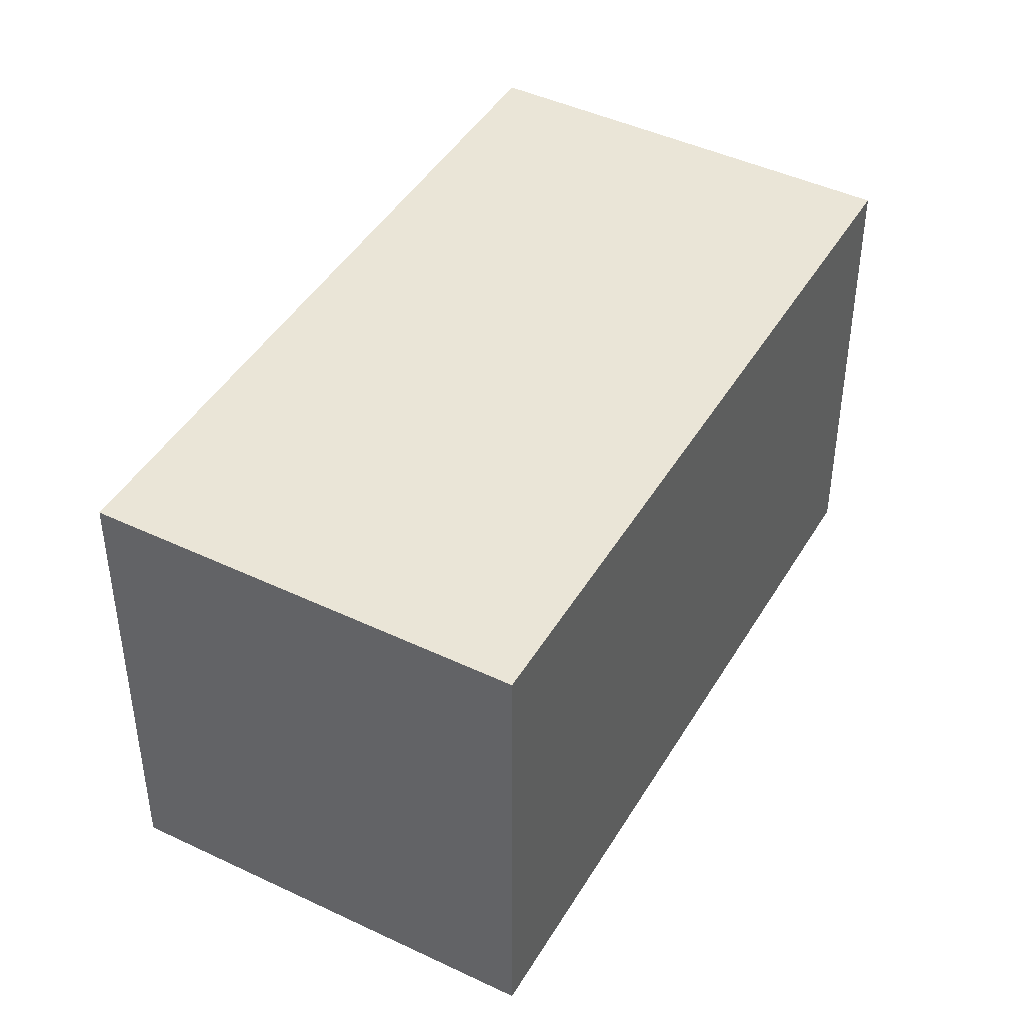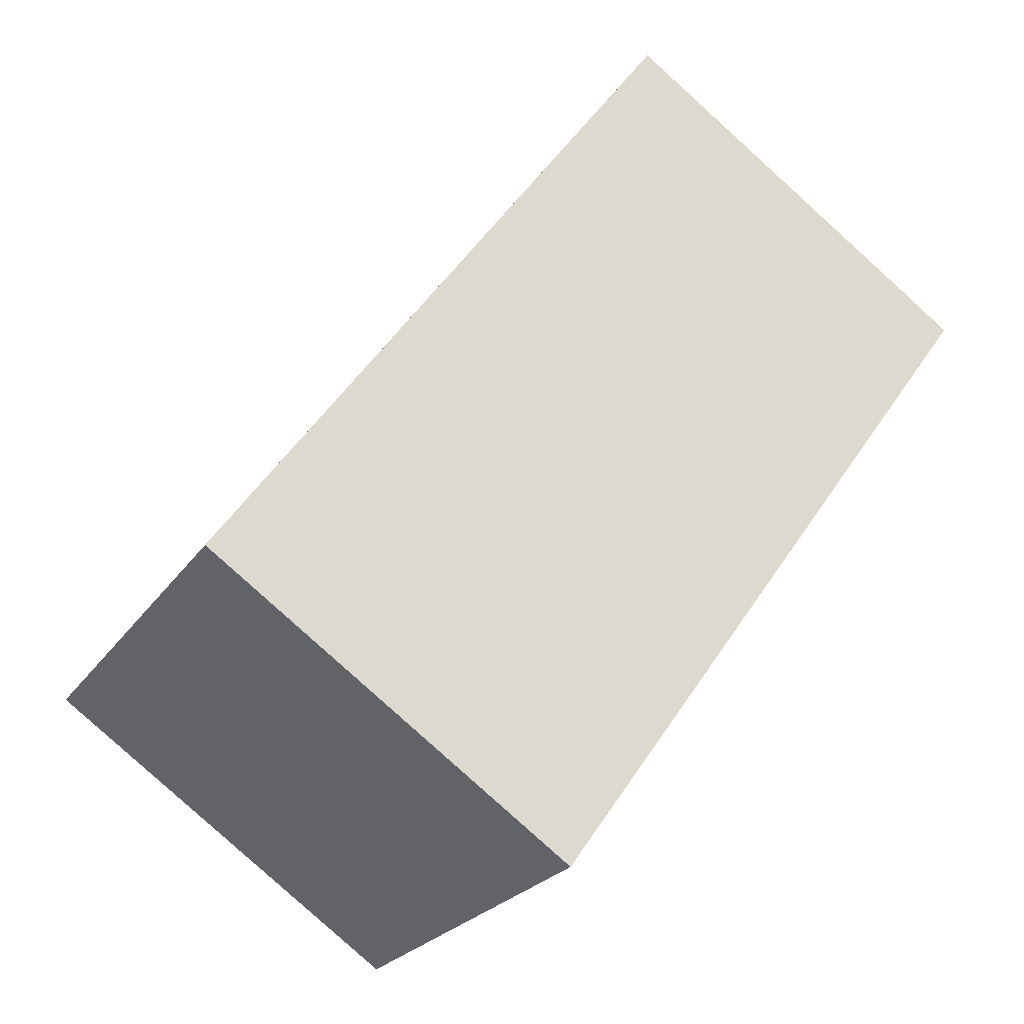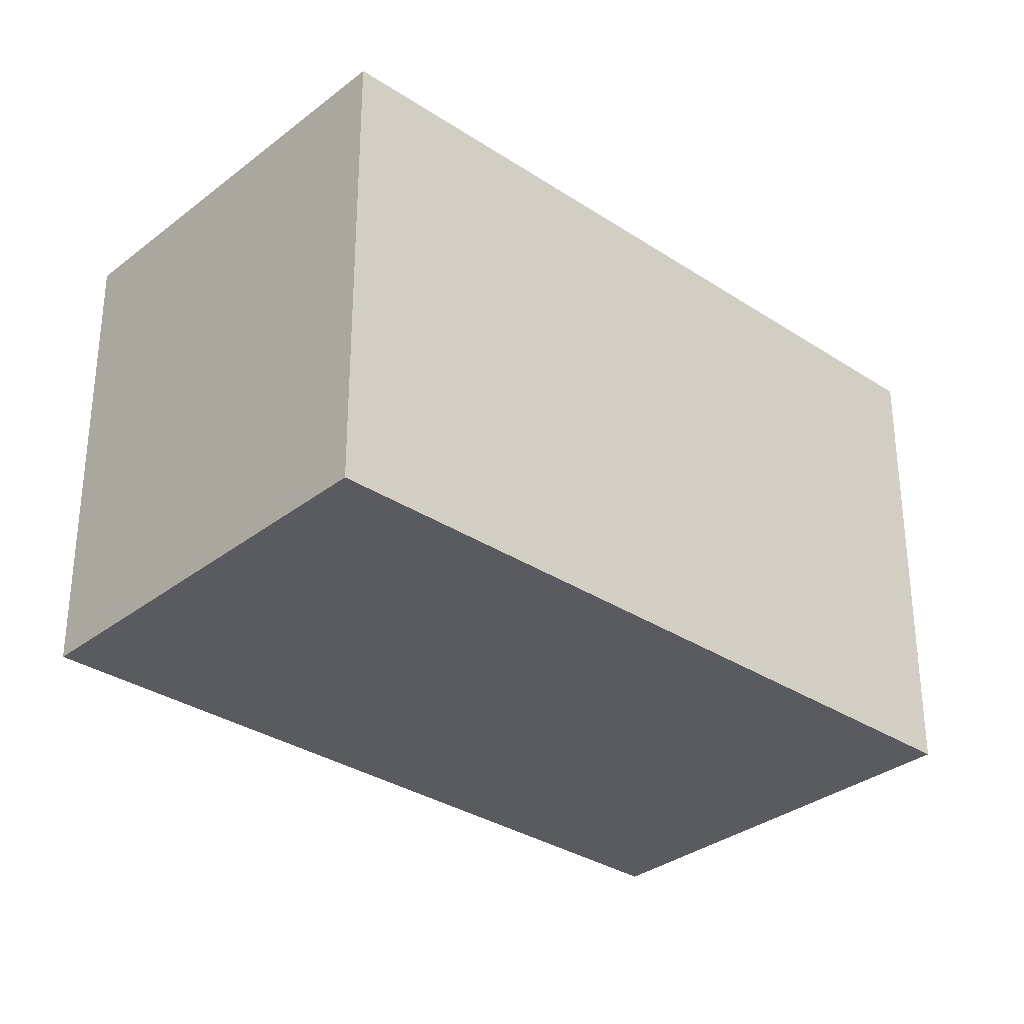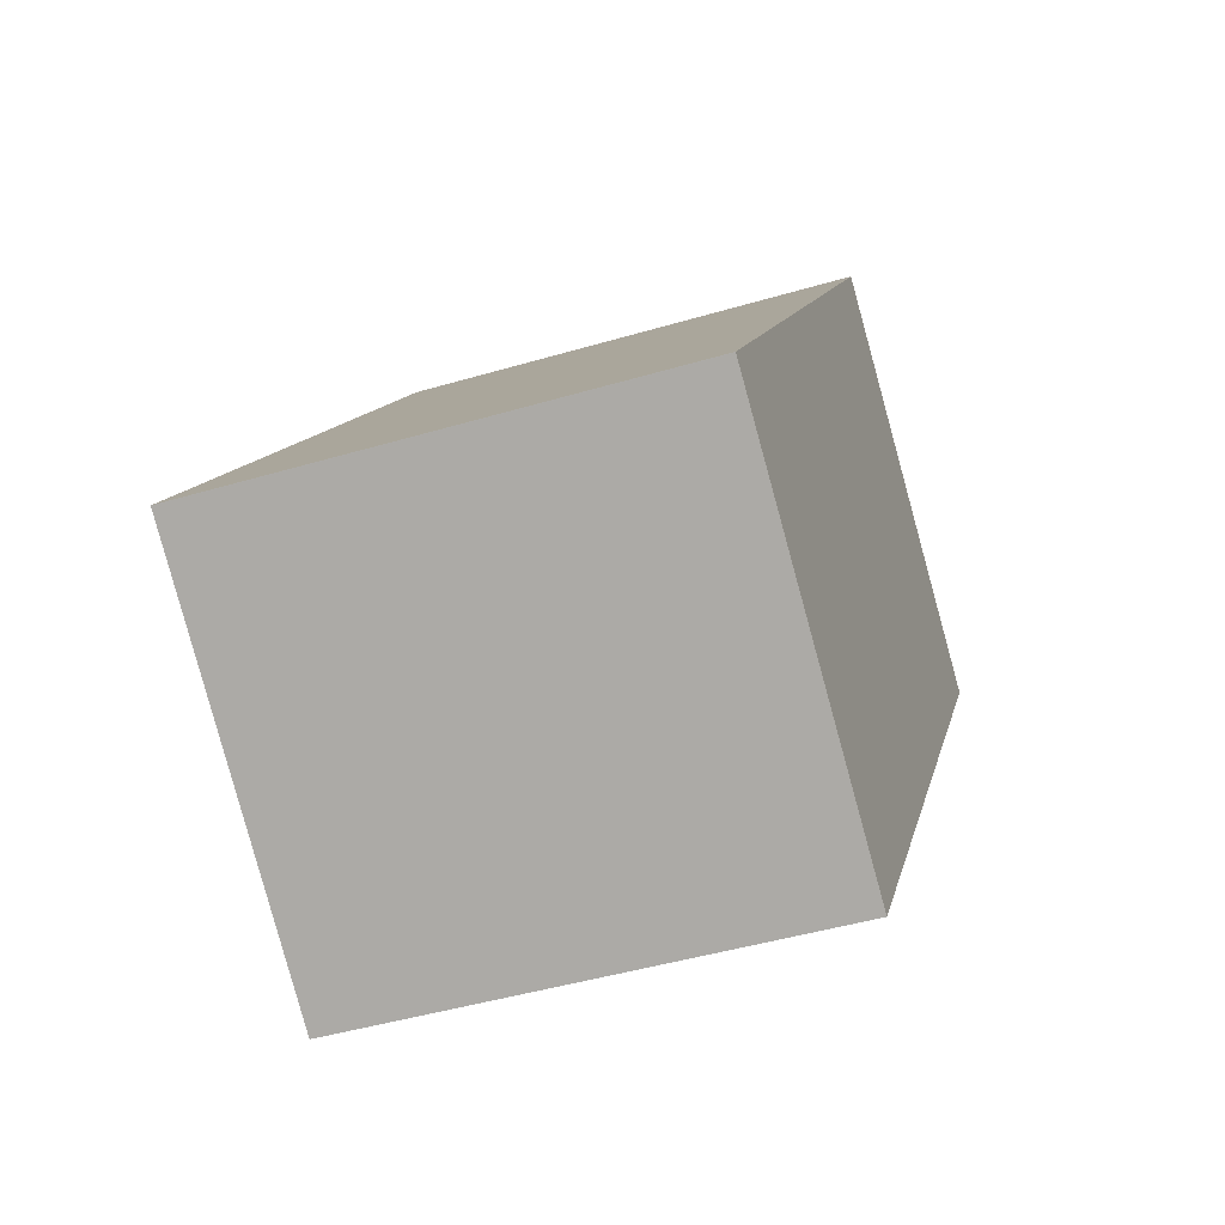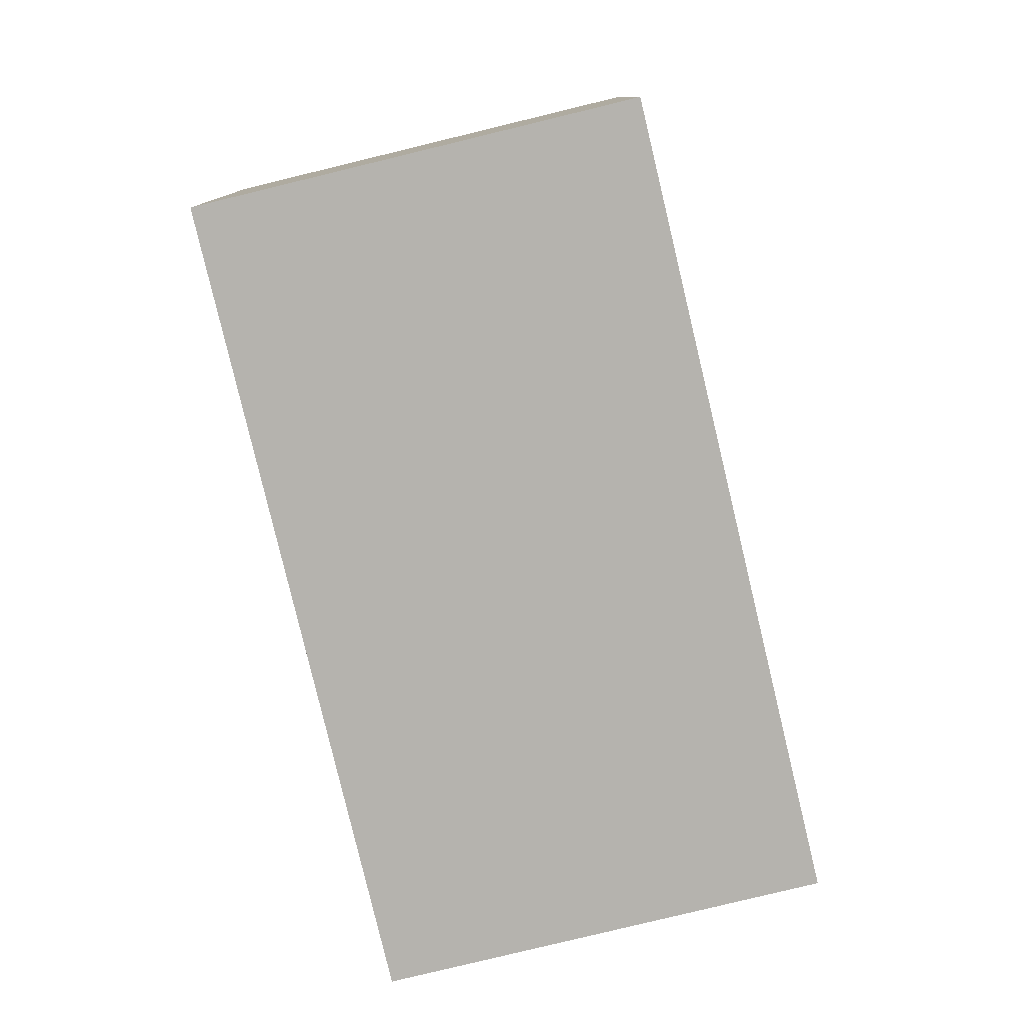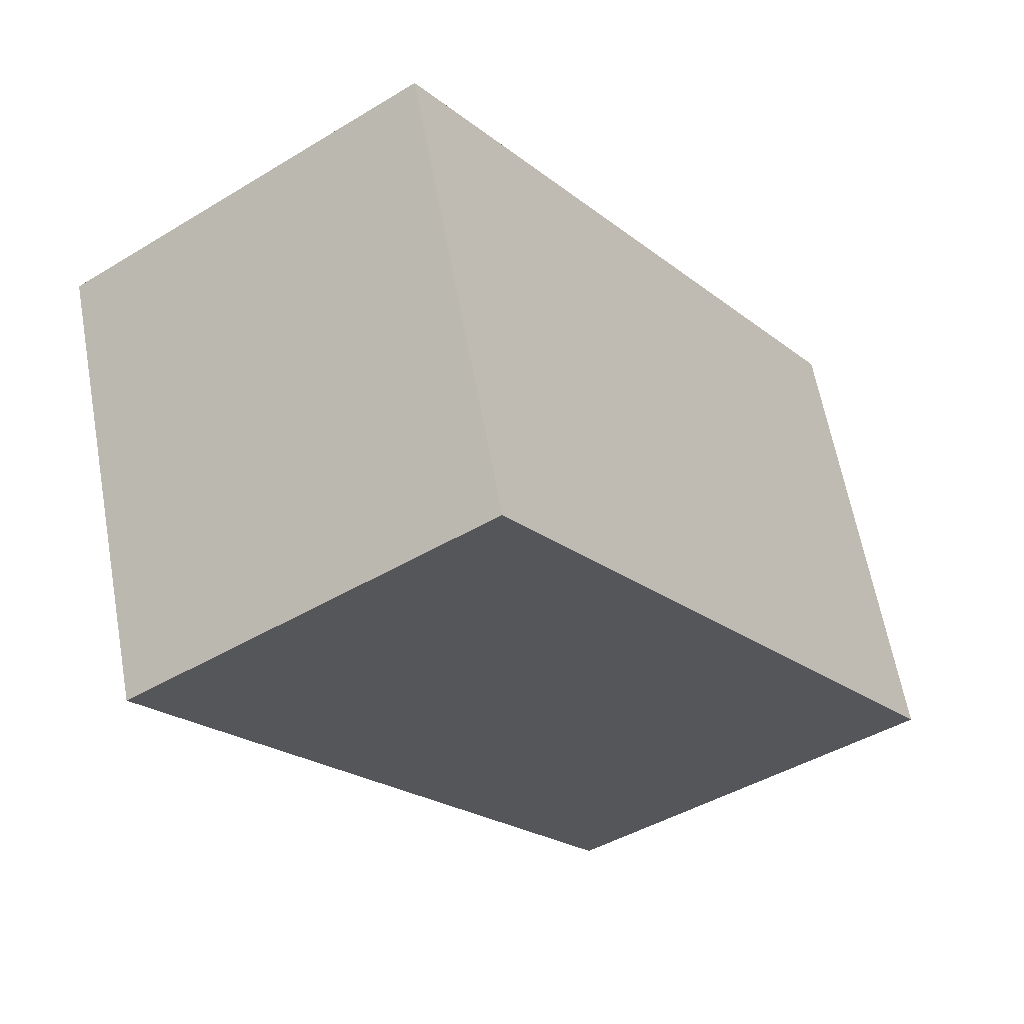
<metadata>
{"format":"obj","ext":"obj","renderer":"f3d","projection":"perspective","resolution":1024,"background":"white","views":[{"elev":44.3,"azim":64.2,"up":"+Z"},{"elev":-23.3,"azim":155.1,"up":"+Y"},{"elev":-32.1,"azim":82.7,"up":"+Z"},{"elev":-45.3,"azim":108.9,"up":"+Y"},{"elev":-80.0,"azim":-131.2,"up":"+Z"},{"elev":62.4,"azim":-10.3,"up":"+Y"}]}
</metadata>
<code>
v -1436 -1596 5.512
v -1432 -1593 5.505
v -1426 -1600 5.526
v -1430 -1603 5.532
v -1434 -1598 5.519
v -1426 -1600 5.526
v -1432 -1593 5.505
v -1436 -1596 5.512
v -1426 -1600 5.525
v -1427 -1600 5.525
v -1431 -1593 5.506
v -1436 -1596 5.512
v -1428 -1600 5.524
v -1432 -1593 5.507
v -1432 -1593 5.507
v -1426 -1600 5.525
v -1431 -1593 5.506
v -1432 -1593 5.505
v -1431 -1593 5.506
v -1432 -1594 5.507
v -1431 -1593 5.506
v -1428 -1597 5.517
v -1429 -1598 5.518
v -1428 -1597 5.517
v -1431 -1603 5.532
v -1427 -1601 5.526
v -1432 -1593 5.507
v -1427 -1601 5.527
v -1432 -1593 5.505
v -1426 -1600 5.526
v -1436 -1596 5.513
v -1431 -1599 5.521
v -1433 -1600 5.524
v -1436 -1596 5.513
v -1436 -1596 5.512
v -1436 -1596 5.512
v -1433 -1600 5.524
v -1434 -1598 5.519
v -1436 -1596 5.512
v -1430 -1603 5.532
v -1431 -1603 5.532
v -1436 -1596 5.512
v -1436 -1596 5.512
v -1436 -1596 0
v -1436 -1596 0
v -1432 -1593 5.505
v -1432 -1593 5.505
v -1432 -1593 0
v -1432 -1593 0
v -1426 -1600 5.526
v -1426 -1600 5.526
v -1426 -1600 0
v -1426 -1600 0
v -1431 -1603 5.532
v -1430 -1603 5.532
v -1430 -1603 -8.882e-16
v -1431 -1603 0
v -1436 -1596 5.513
v -1434 -1598 5.519
v -1434 -1598 8.882e-16
v -1436 -1596 -8.882e-16
v -1427 -1601 5.527
v -1426 -1600 5.526
v -1426 -1600 0
v -1427 -1601 0
v -1431 -1593 5.506
v -1432 -1593 5.505
v -1432 -1593 0
v -1431 -1593 8.882e-16
v -1436 -1596 5.512
v -1436 -1596 5.512
v -1436 -1596 0
v -1436 -1596 0
v -1426 -1600 5.526
v -1426 -1600 5.525
v -1426 -1600 -8.882e-16
v -1426 -1600 0
v -1431 -1593 5.506
v -1431 -1593 5.506
v -1431 -1593 8.882e-16
v -1431 -1593 -8.882e-16
v -1436 -1596 5.512
v -1436 -1596 5.512
v -1436 -1596 8.882e-16
v -1436 -1596 0
v -1428 -1597 5.517
v -1431 -1593 5.506
v -1431 -1593 -8.882e-16
v -1428 -1597 0
v -1426 -1600 5.525
v -1428 -1597 5.517
v -1428 -1597 0
v -1426 -1600 -8.882e-16
v -1433 -1600 5.524
v -1431 -1603 5.532
v -1431 -1603 0
v -1433 -1600 0
v -1432 -1593 5.505
v -1432 -1593 5.507
v -1432 -1593 -8.882e-16
v -1432 -1593 0
v -1430 -1603 5.532
v -1427 -1601 5.527
v -1427 -1601 0
v -1430 -1603 0
v -1432 -1593 5.505
v -1432 -1593 5.505
v -1432 -1593 0
v -1432 -1593 0
v -1426 -1600 5.526
v -1426 -1600 5.526
v -1426 -1600 0
v -1426 -1600 0
v -1436 -1596 5.512
v -1436 -1596 5.513
v -1436 -1596 -8.882e-16
v -1436 -1596 8.882e-16
v -1434 -1598 5.519
v -1433 -1600 5.524
v -1433 -1600 0
v -1434 -1598 8.882e-16
v -1432 -1593 5.507
v -1436 -1596 5.512
v -1436 -1596 0
v -1432 -1593 -8.882e-16
v -1430 -1603 5.532
v -1430 -1603 5.532
v -1430 -1603 0
v -1430 -1603 -8.882e-16
v -1436 -1596 0
v -1432 -1593 0
v -1426 -1600 0
v -1430 -1603 0
f 13 10 26
f 29 2 7 18
f 18 7 11 17
f 16 9 3 30
f 19 17 11 21
f 35 14 20 34
f 36 15 14 35
f 20 14 17 19
f 17 14 15 18
f 23 20 19 22
f 22 19 21 24
f 22 16 10 13 23
f 24 9 16 22
f 26 10 6 28
f 38 32 37
f 39 27 15 36
f 41 26 28 40
f 18 15 27 29
f 30 6 10 16
f 34 20 23 32 38
f 37 32 13 26 41
f 23 13 32
f 34 31 12 35
f 35 12 8 36
f 37 33 5 38
f 36 8 1 39
f 40 4 25 41
f 38 5 31 34
f 41 25 33 37
f 43 44 45 42
f 47 48 49 46
f 51 52 53 50
f 55 56 57 54
f 59 60 61 58
f 63 64 65 62
f 67 68 69 66
f 71 72 73 70
f 75 76 77 74
f 79 80 81 78
f 83 84 85 82
f 87 88 89 86
f 91 92 93 90
f 95 96 97 94
f 99 100 101 98
f 103 104 105 102
f 107 108 109 106
f 111 112 113 110
f 115 116 117 114
f 119 120 121 118
f 123 124 125 122
f 127 128 129 126
f 131 132 133 130

</code>
